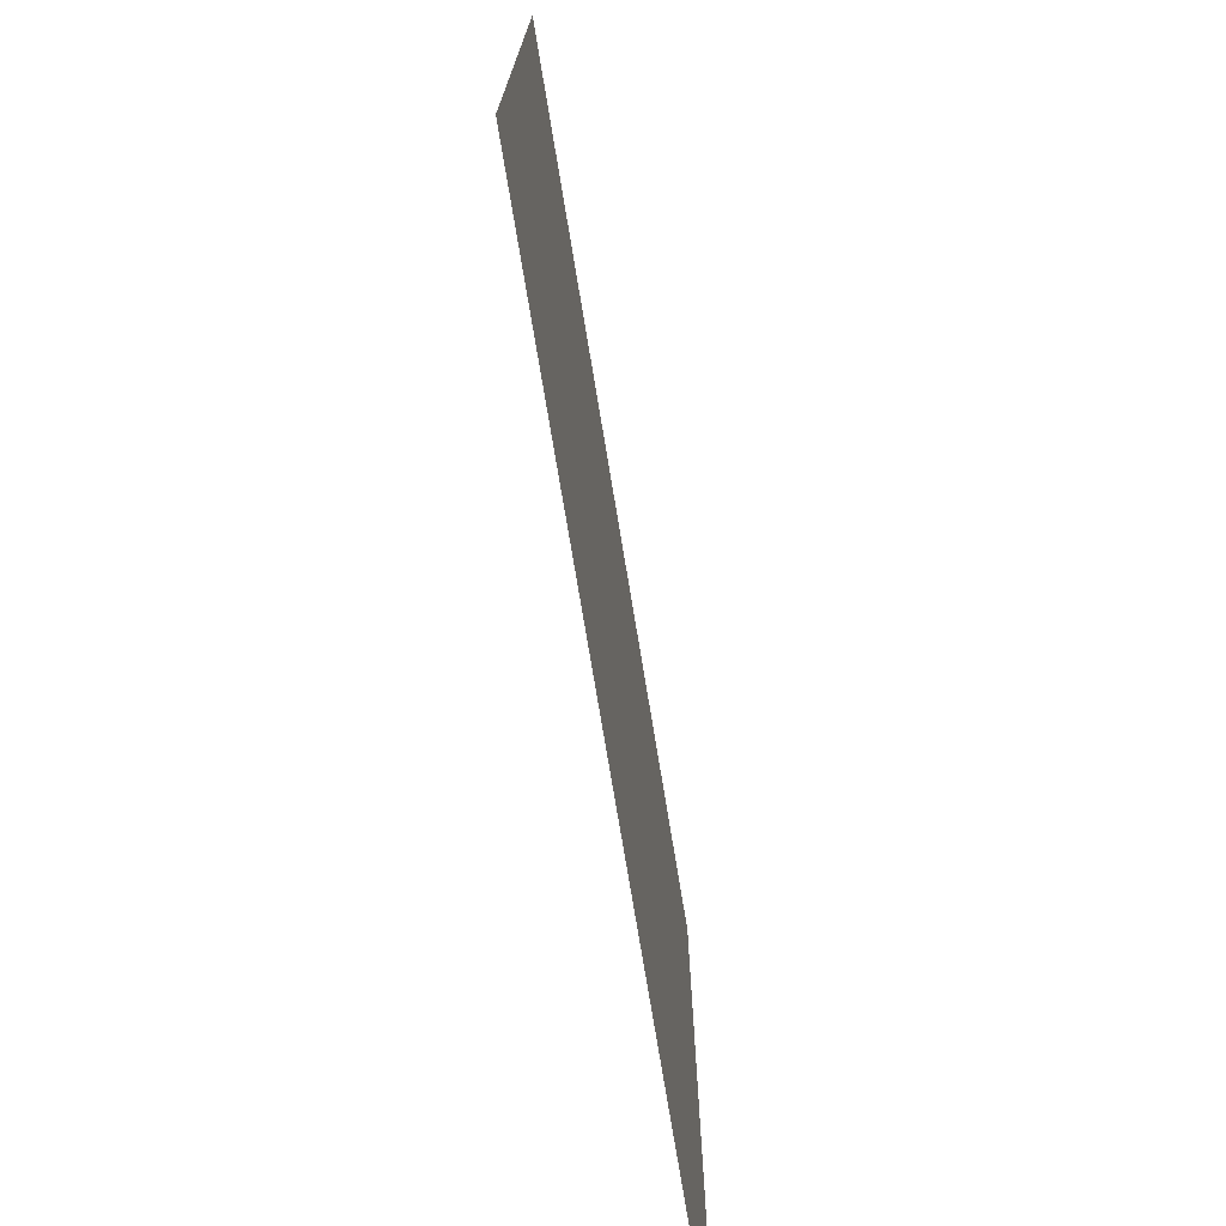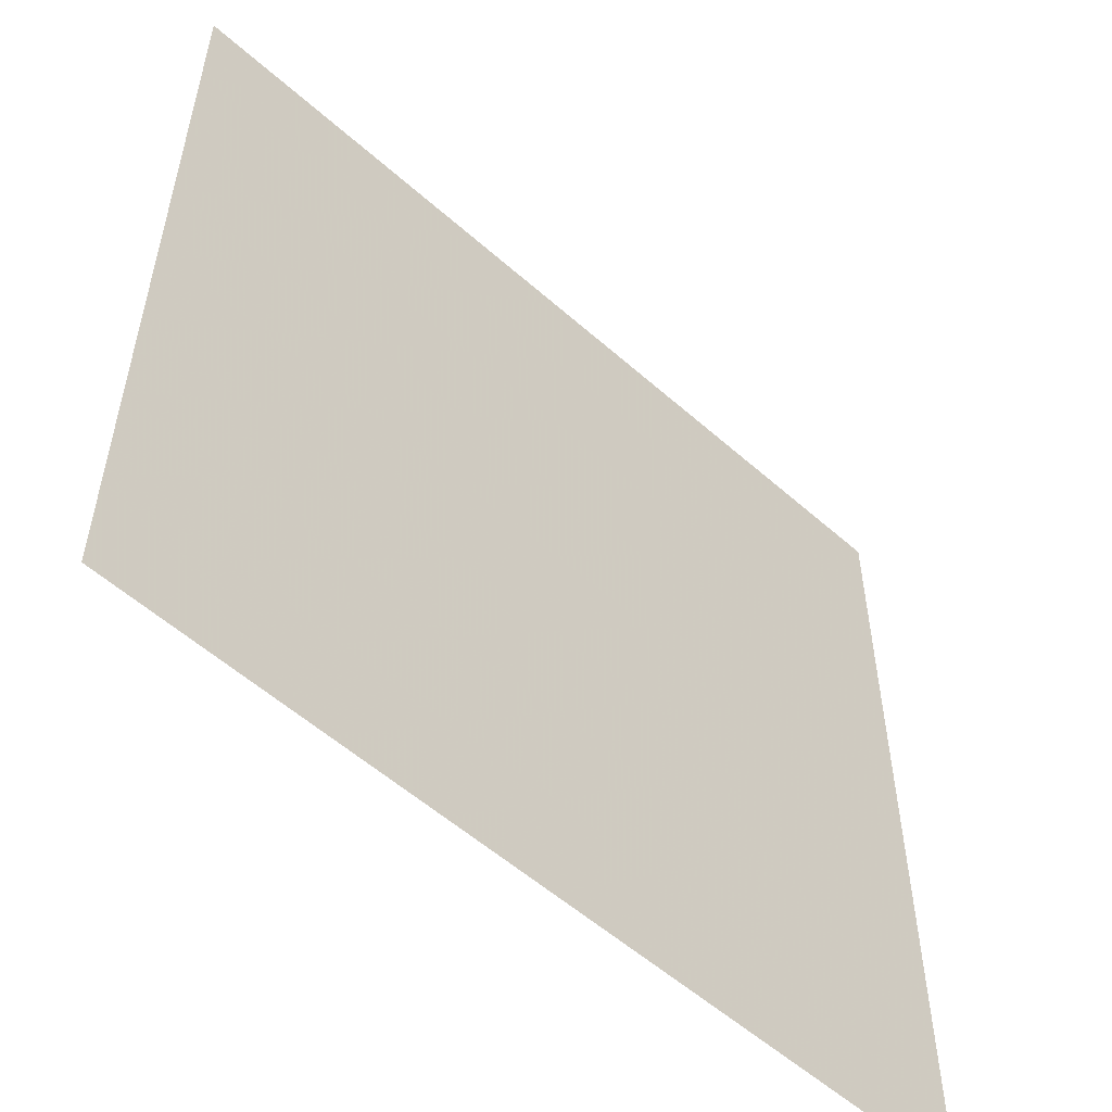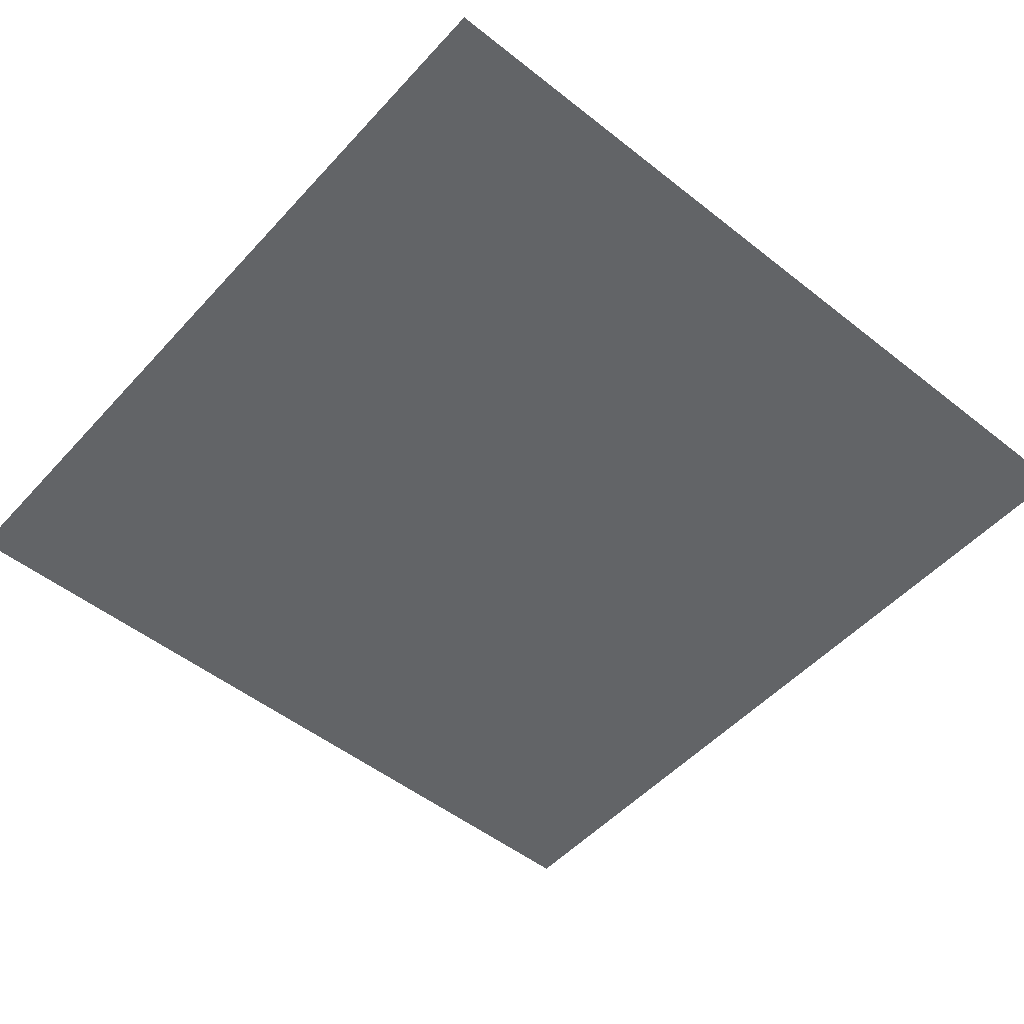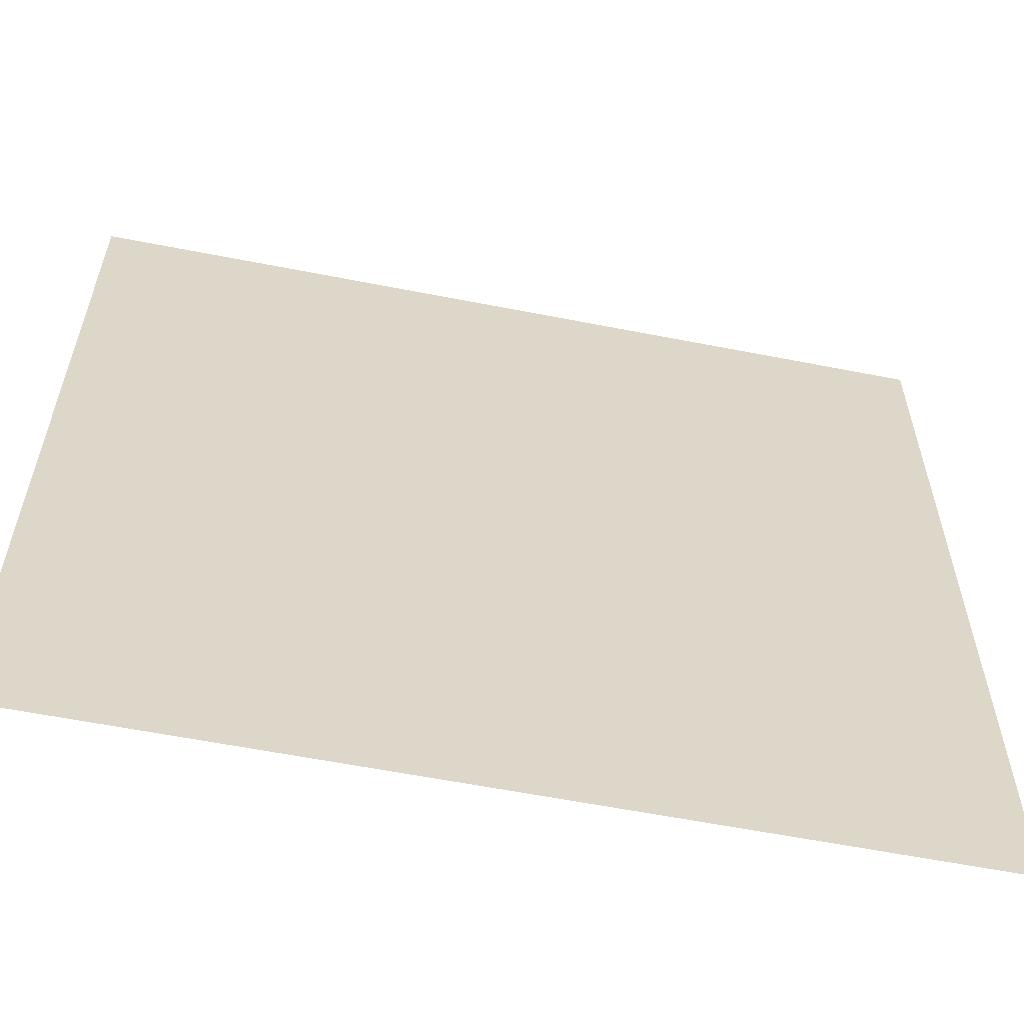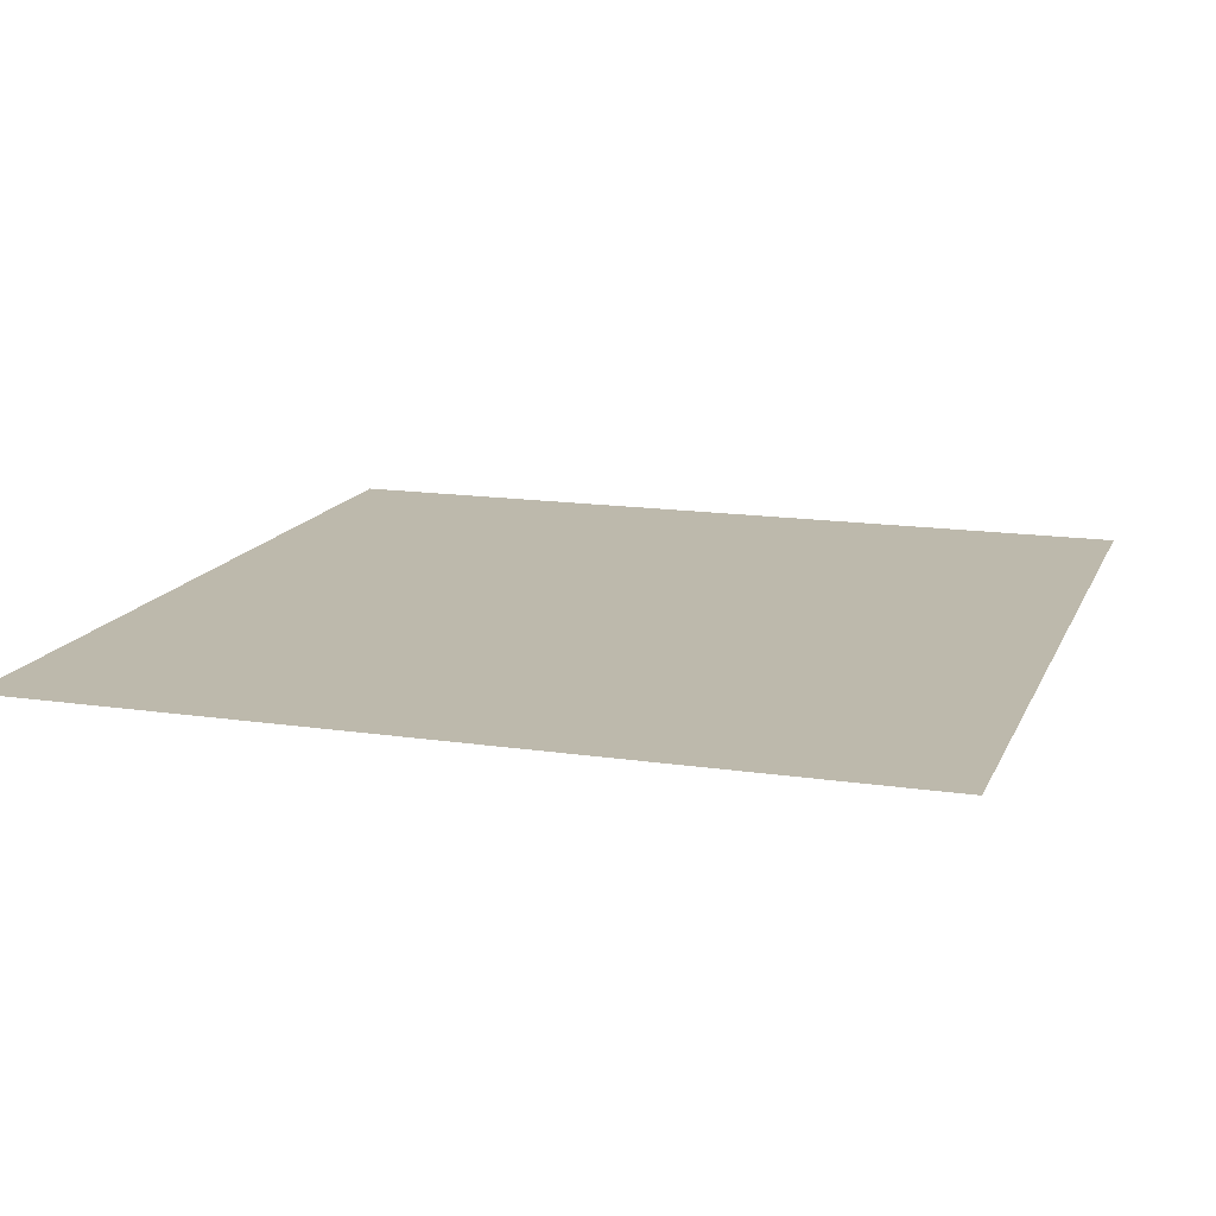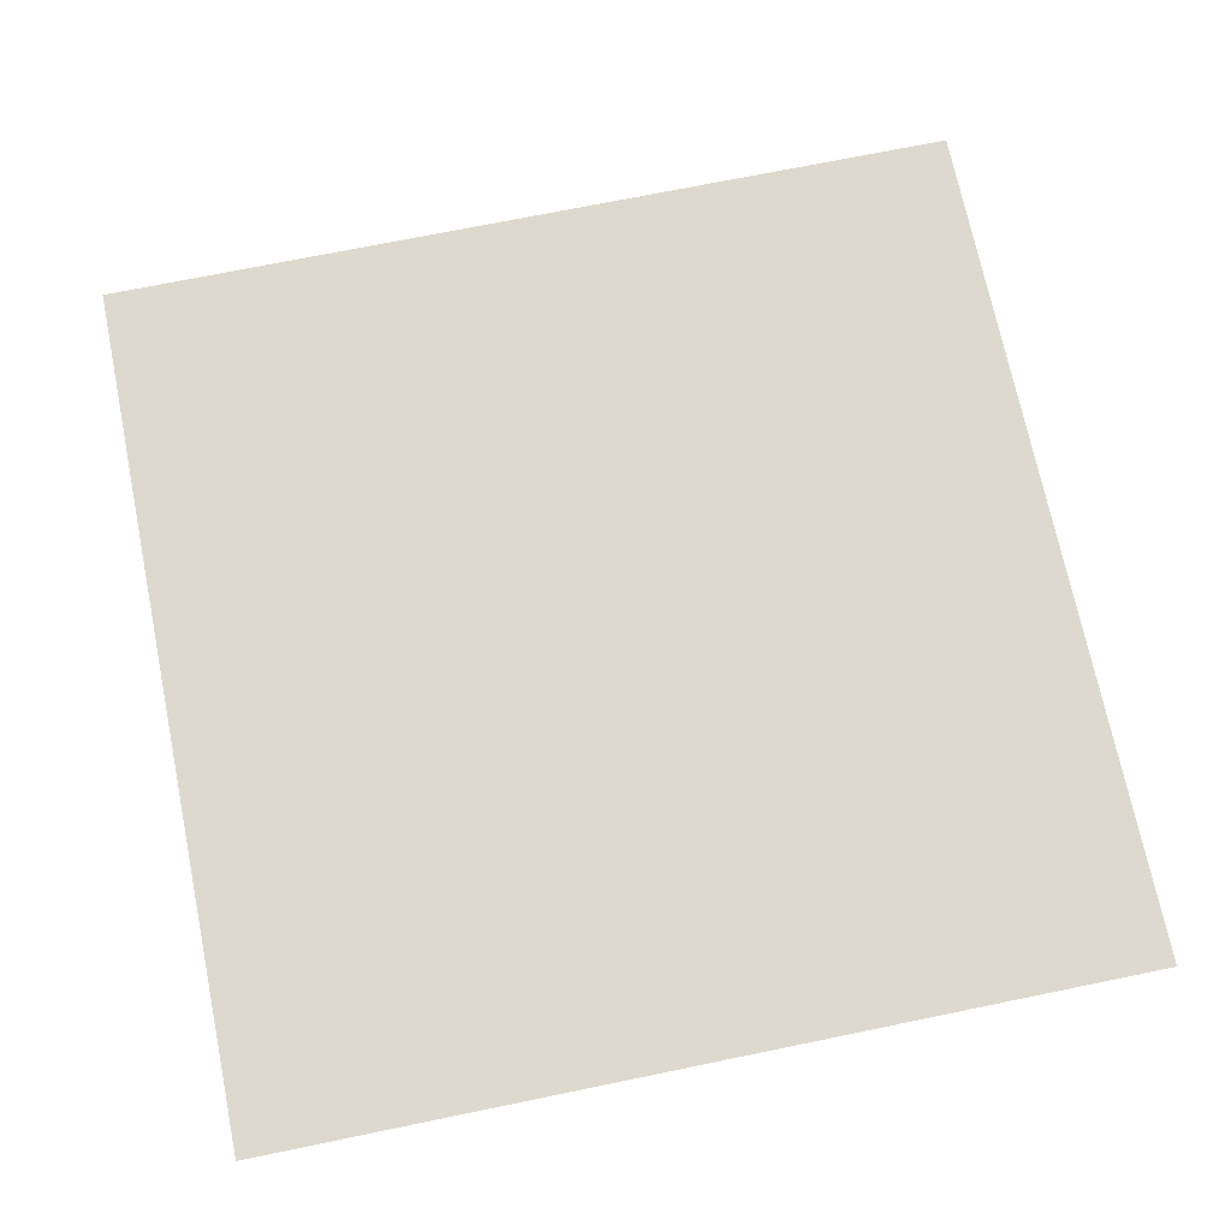
<metadata>
{"format":"obj","ext":"obj","renderer":"f3d","projection":"perspective","resolution":1024,"background":"white","views":[{"elev":-75.0,"azim":-80.6,"up":"+Y"},{"elev":-55.2,"azim":-43.1,"up":"+Y"},{"elev":-51.1,"azim":49.3,"up":"+Z"},{"elev":-59.7,"azim":168.6,"up":"+Y"},{"elev":15.0,"azim":17.7,"up":"+Z"},{"elev":71.4,"azim":168.4,"up":"+Z"}]}
</metadata>
<code>
v 0.2828 -1.144 -0.9392
v 0.3391 -1.144 -0.9392
v 0.3391 -1.2 -0.9392
v 0.2828 -1.2 -0.9392
v 0.05783 -1.144 -0.9392
v 0.1141 -1.144 -0.9392
v 0.1141 -1.2 -0.9392
v 0.05783 -1.2 -0.9392
v 0.05783 -0.9186 -0.9392
v 0.1141 -0.9186 -0.9392
v 0.1141 -0.9749 -0.9392
v 0.05783 -0.9749 -0.9392
v 0.2828 -0.9186 -0.9392
v 0.3391 -0.9186 -0.9392
v 0.3391 -0.9749 -0.9392
v 0.2828 -0.9749 -0.9392
v 0.1703 -0.9186 -0.9392
v 0.2266 -0.9186 -0.9392
v 0.2266 -0.9749 -0.9392
v 0.1703 -0.9749 -0.9392
v 0.1703 -0.8061 -0.9392
v 0.2266 -0.8061 -0.9392
v 0.2266 -0.8624 -0.9392
v 0.1703 -0.8624 -0.9392
v 0.2828 -0.8061 -0.9392
v 0.3391 -0.8061 -0.9392
v 0.3391 -0.8624 -0.9392
v 0.2828 -0.8624 -0.9392
v -0.05467 -0.9186 -0.9392
v 0.001577 -0.9186 -0.9392
v 0.001577 -0.9749 -0.9392
v -0.05467 -0.9749 -0.9392
v -0.05467 -0.8061 -0.9392
v 0.001577 -0.8061 -0.9392
v 0.001577 -0.8624 -0.9392
v -0.05467 -0.8624 -0.9392
v 0.05783 -0.8061 -0.9392
v 0.1141 -0.8061 -0.9392
v 0.1141 -0.8624 -0.9392
v 0.05783 -0.8624 -0.9392
v -0.05467 -1.144 -0.9392
v 0.001577 -1.144 -0.9392
v 0.001577 -1.2 -0.9392
v -0.05467 -1.2 -0.9392
v -0.05467 -1.031 -0.9392
v 0.001577 -1.031 -0.9392
v 0.001577 -1.087 -0.9392
v -0.05467 -1.087 -0.9392
v 0.05783 -1.031 -0.9392
v 0.1141 -1.031 -0.9392
v 0.1141 -1.087 -0.9392
v 0.05783 -1.087 -0.9392
v 0.1703 -1.144 -0.9392
v 0.2266 -1.144 -0.9392
v 0.2266 -1.2 -0.9392
v 0.1703 -1.2 -0.9392
v 0.1703 -1.031 -0.9392
v 0.2266 -1.031 -0.9392
v 0.2266 -1.087 -0.9392
v 0.1703 -1.087 -0.9392
v 0.2828 -1.031 -0.9392
v 0.3391 -1.031 -0.9392
v 0.3391 -1.087 -0.9392
v 0.2828 -1.087 -0.9392
v -0.1109 -1.031 -0.9392
v -0.1109 -1.087 -0.9392
v -0.1109 -0.9749 -0.9392
v -0.1109 -1.144 -0.9392
v -0.1109 -1.2 -0.9392
v 0.001577 -0.7499 -0.9392
v 0.05783 -0.7499 -0.9392
v 0.1141 -0.7499 -0.9392
v -0.1109 -0.8061 -0.9392
v -0.1109 -0.8624 -0.9392
v -0.1109 -0.7499 -0.9392
v -0.05467 -0.7499 -0.9392
v -0.1109 -0.9186 -0.9392
v 0.2266 -0.7499 -0.9392
v 0.2828 -0.7499 -0.9392
v 0.3391 -0.7499 -0.9392
v 0.1703 -0.7499 -0.9392
f 2 4 1
f 6 8 5
f 10 12 9
f 14 16 13
f 18 20 17
f 22 24 21
f 26 28 25
f 30 32 29
f 34 36 33
f 38 40 37
f 42 44 41
f 46 48 45
f 50 52 49
f 54 56 53
f 58 60 57
f 62 64 61
f 61 59 58
f 16 58 19
f 15 61 16
f 57 51 50
f 20 50 11
f 19 57 20
f 53 7 6
f 60 6 51
f 59 53 60
f 49 47 46
f 12 46 31
f 11 49 12
f 45 66 65
f 32 65 67
f 31 45 32
f 41 69 68
f 48 68 66
f 47 41 48
f 37 35 34
f 71 34 70
f 72 37 71
f 33 74 73
f 76 73 75
f 70 33 76
f 29 67 77
f 36 77 74
f 35 29 36
f 25 23 22
f 79 22 78
f 80 25 79
f 21 39 38
f 81 38 72
f 78 21 81
f 17 11 10
f 24 10 39
f 23 17 24
f 13 19 18
f 28 18 23
f 27 13 28
f 9 31 30
f 40 30 35
f 39 9 40
f 5 43 42
f 52 42 47
f 51 5 52
f 1 55 54
f 64 54 59
f 63 1 64
f 2 3 4
f 6 7 8
f 10 11 12
f 14 15 16
f 18 19 20
f 22 23 24
f 26 27 28
f 30 31 32
f 34 35 36
f 38 39 40
f 42 43 44
f 46 47 48
f 50 51 52
f 54 55 56
f 58 59 60
f 62 63 64
f 61 64 59
f 16 61 58
f 15 62 61
f 57 60 51
f 20 57 50
f 19 58 57
f 53 56 7
f 60 53 6
f 59 54 53
f 49 52 47
f 12 49 46
f 11 50 49
f 45 48 66
f 32 45 65
f 31 46 45
f 41 44 69
f 48 41 68
f 47 42 41
f 37 40 35
f 71 37 34
f 72 38 37
f 33 36 74
f 76 33 73
f 70 34 33
f 29 32 67
f 36 29 77
f 35 30 29
f 25 28 23
f 79 25 22
f 80 26 25
f 21 24 39
f 81 21 38
f 78 22 21
f 17 20 11
f 24 17 10
f 23 18 17
f 13 16 19
f 28 13 18
f 27 14 13
f 9 12 31
f 40 9 30
f 39 10 9
f 5 8 43
f 52 5 42
f 51 6 5
f 1 4 55
f 64 1 54
f 63 2 1

</code>
